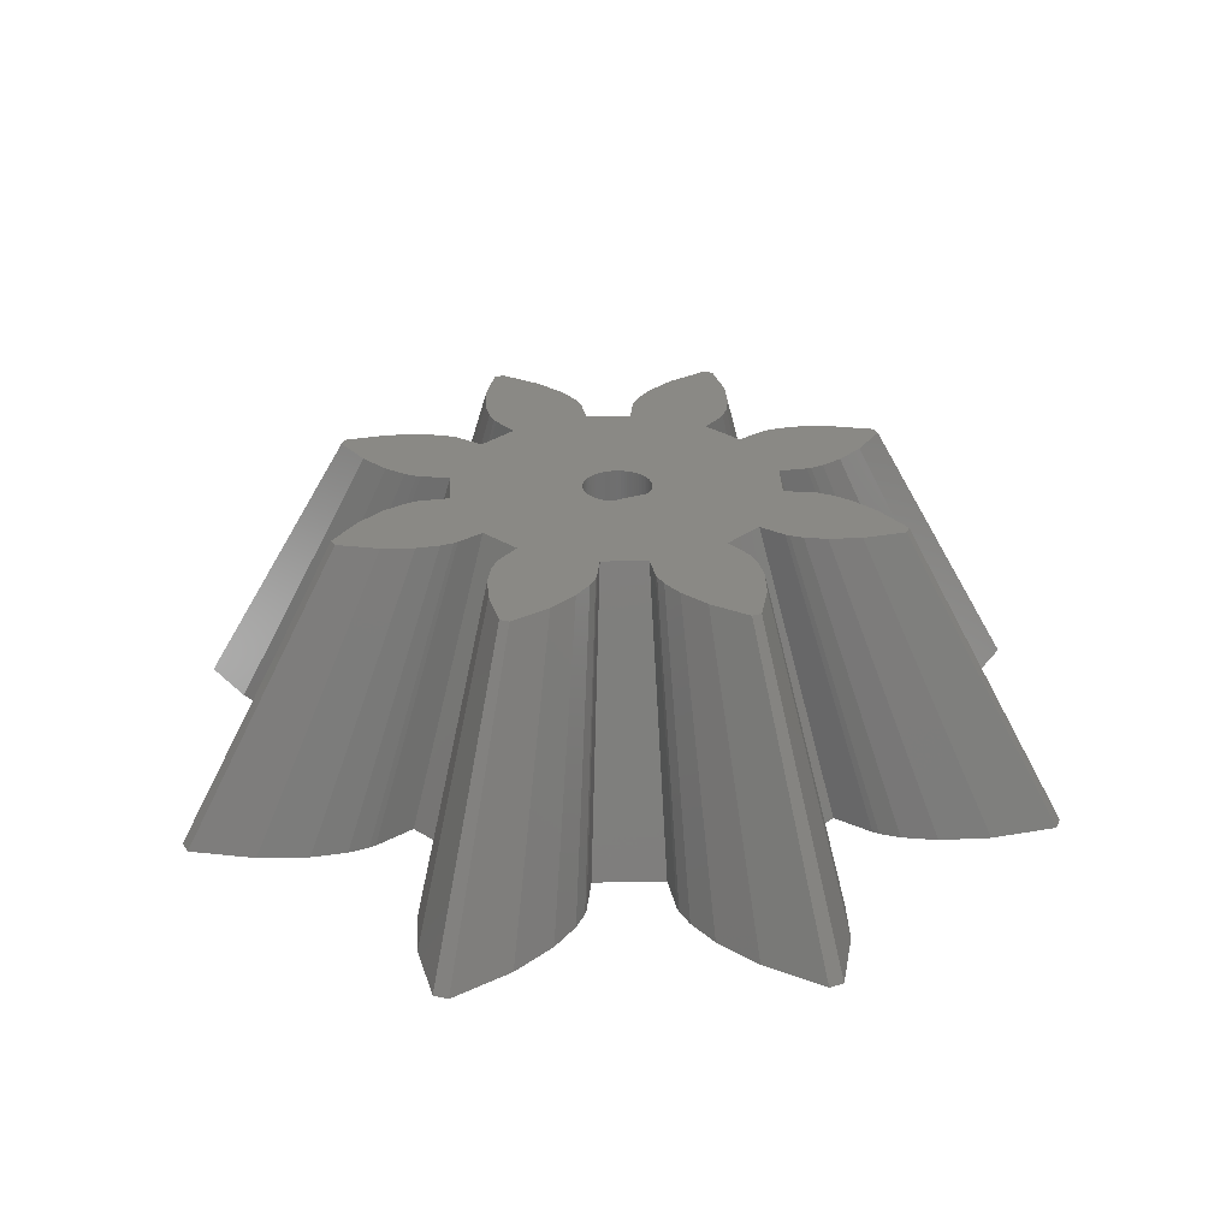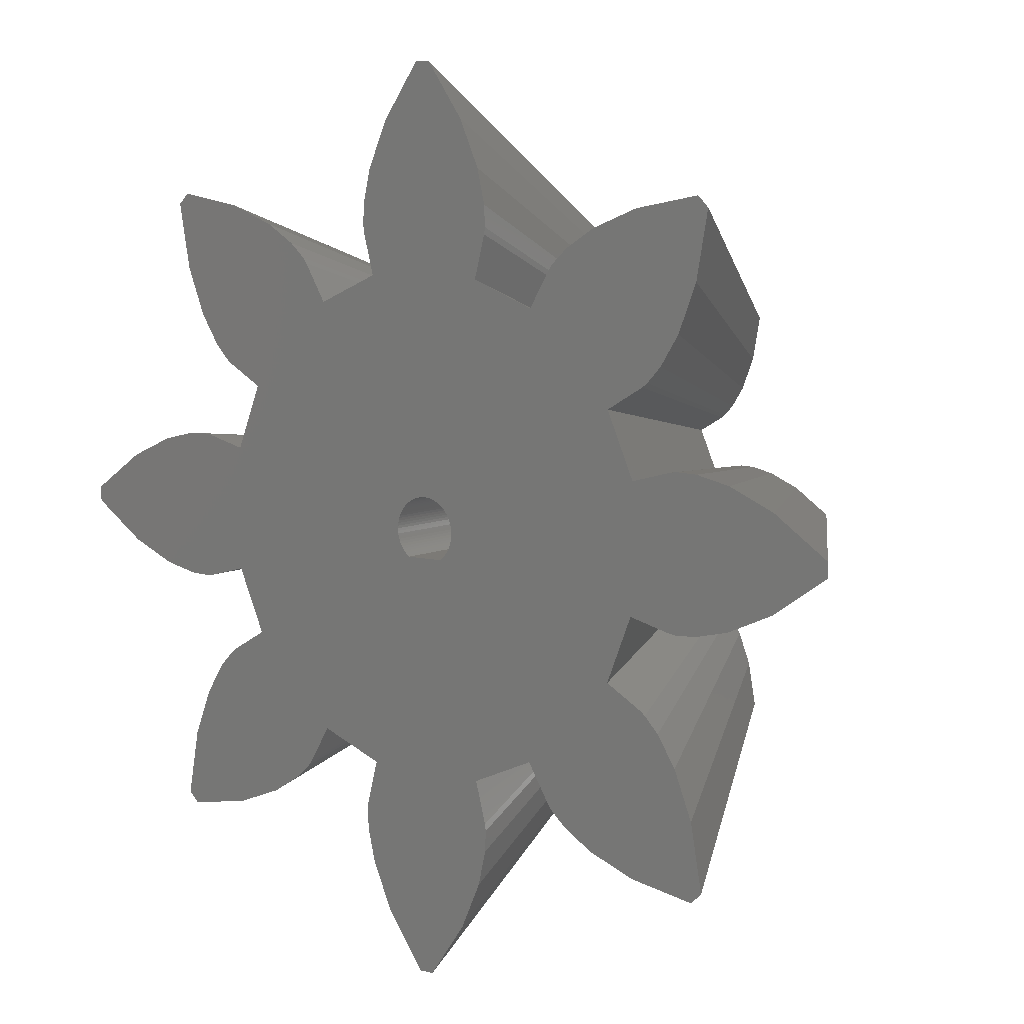
<metadata>
{"format":"stl","ext":"stl","renderer":"f3d","projection":"perspective","resolution":1024,"background":"white","views":[{"elev":28.8,"azim":-25.3,"up":"+Z"},{"elev":7.6,"azim":-143.3,"up":"+Y"}]}
</metadata>
<code>
# stl→obj: 358 verts, 716 faces
v -25.14 -2.695 -50
v -15.99 -1.63 -31.72
v -18.21 -0.08274 -31.72
v -28.64 -0.2582 -50
v -28.64 0.7027 -50
v -25.14 3.14 -50
v -22.19 4.442 -50
v -19.99 4.945 -50
v -18.65 4.997 -50
v -18.22 4.94 -50
v -15.58 4.253 -50
v -16.22 9.766 -50
v -16.57 10.04 -50
v -13.8 8.348 -50
v -17.47 11.01 -50
v -18.67 12.93 -50
v -19.84 15.94 -50
v -20.59 20.13 -50
v -19.91 20.81 -50
v -15.72 20.06 -50
v -12.7 18.89 -50
v -10.79 17.69 -50
v -9.813 16.79 -50
v -9.544 16.44 -50
v -8.164 14.09 -50
v -4.012 15.72 -50
v -4.718 18.44 -50
v -4.775 18.88 -50
v -4.723 20.21 -50
v -4.22 22.41 -50
v -2.918 25.37 -50
v -0.4804 28.86 -50
v 0.4804 28.86 -50
v 2.918 25.37 -50
v 4.22 22.41 -50
v 4.723 20.21 -50
v 4.775 18.88 -50
v 4.718 18.44 -50
v 4.031 15.8 -50
v 8.125 14.02 -50
v 9.544 16.44 -50
v 9.813 16.79 -50
v 10.79 17.69 -50
v 12.7 18.89 -50
v 15.72 20.06 -50
v 19.91 20.81 -50
v 20.59 20.13 -50
v 19.84 15.94 -50
v 18.67 12.93 -50
v 17.47 11.01 -50
v 16.57 10.04 -50
v 16.22 9.766 -50
v 13.87 8.387 -50
v 1.11 1.812 -50
v 15.5 4.234 -50
v 18.22 4.94 -50
v 18.65 4.997 -50
v 19.99 4.945 -50
v 1.616 1.38 -50
v 22.19 4.442 -50
v 2.066 0.4961 -50
v 25.14 3.14 -50
v 2.125 7.559e-15 -50
v 28.64 0.7027 -50
v 1.812 -1.11 -50
v 28.64 -0.2582 -50
v 1.24 -1.725 -50
v 25.14 -2.695 -50
v 15.58 -3.809 -50
v 22.19 -3.998 -50
v 13.8 -7.903 -50
v -15.5 -3.79 -50
v 18.22 -4.496 -50
v 19.99 -4.5 -50
v 18.65 -4.552 -50
v 10.79 -17.25 -50
v 15.72 -19.62 -50
v 12.7 -18.45 -50
v 8.164 -13.64 -50
v 19.84 -15.49 -50
v 20.59 -19.69 -50
v 9.813 -16.34 -50
v 19.91 -20.37 -50
v -13.87 -7.942 -50
v -4.031 -15.36 -50
v -8.125 -13.58 -50
v 9.544 -15.99 -50
v -2.918 -24.92 -50
v 0.4804 -28.42 -50
v -0.4804 -28.42 -50
v 16.22 -9.322 -50
v 16.57 -9.591 -50
v 17.47 -10.57 -50
v 4.723 -19.76 -50
v 4.22 -21.96 -50
v -4.775 -18.43 -50
v 2.918 -24.92 -50
v 4.012 -15.28 -50
v -4.723 -19.76 -50
v -10.79 -17.25 -50
v -17.47 -10.57 -50
v -9.813 -16.34 -50
v -4.22 -21.96 -50
v -4.718 -17.99 -50
v -9.544 -15.99 -50
v -16.22 -9.322 -50
v 18.67 -12.48 -50
v 4.718 -17.99 -50
v 4.775 -18.43 -50
v -16.57 -9.591 -50
v -19.84 -15.49 -50
v -19.91 -20.37 -50
v -20.59 -19.69 -50
v -12.7 -18.45 -50
v -18.67 -12.48 -50
v -15.72 -19.62 -50
v -2.118 -0.1667 -50
v -2.125 7.559e-15 -50
v 1.719 1.249 -50
v 1.963 -0.8132 -50
v 1.893 -0.9647 -50
v -1.719 -1.249 -50
v -1.812 -1.11 -50
v -2.099 -0.3324 -50
v -2.066 -0.4961 -50
v -2.021 -0.6567 -50
v -1.963 -0.8132 -50
v -1.893 -0.9647 -50
v -1.249 -1.719 -50
v -1.38 -1.616 -50
v -1.616 -1.38 -50
v -1.503 -1.503 -50
v 1.616 -1.38 -50
v 1.503 -1.503 -50
v -1.24 -1.725 -50
v 1.249 -1.719 -50
v 1.38 -1.616 -50
v 1.719 -1.249 -50
v 2.021 -0.6567 -50
v 2.066 -0.4961 -50
v 2.099 -0.3324 -50
v 2.118 -0.1667 -50
v 2.118 0.1667 -50
v 2.099 0.3324 -50
v 2.021 0.6567 -50
v 1.963 0.8132 -50
v 1.893 0.9647 -50
v 1.812 1.11 -50
v -1.812 1.11 -50
v -1.719 1.249 -50
v 1.503 1.503 -50
v 1.38 1.616 -50
v 1.249 1.719 -50
v 0.9647 1.893 -50
v -0.6567 2.021 -50
v -0.4961 2.066 -50
v 0.8132 1.963 -50
v 0.6567 2.021 -50
v 0.4961 2.066 -50
v 0.3324 2.099 -50
v 0.1667 2.118 -50
v 0 2.125 -50
v -0.1667 2.118 -50
v -0.3324 2.099 -50
v -0.8132 1.963 -50
v -0.9647 1.893 -50
v -1.11 1.812 -50
v -1.249 1.719 -50
v -1.38 1.616 -50
v -1.503 1.503 -50
v -1.616 1.38 -50
v -1.893 0.9647 -50
v -1.963 0.8132 -50
v -2.021 0.6567 -50
v -2.066 0.4961 -50
v -2.099 0.3324 -50
v -2.118 0.1667 -50
v -22.19 -3.998 -50
v -19.99 -4.5 -50
v -18.65 -4.552 -50
v -18.22 -4.496 -50
v -18.21 0.5272 -31.72
v -14.12 -2.456 -31.72
v -5.163 -8.529 -31.72
v -2.55 -9.665 -31.72
v -9.839 -2.315 -31.72
v -12.72 -2.776 -31.72
v -11.87 -2.809 -31.72
v -11.6 -2.773 -31.72
v 12.62 -9.777 -31.72
v -6.253 -10.32 -31.72
v -8.794 -4.966 -31.72
v -10.54 -6.031 -31.72
v -10.32 -5.86 -31.72
v -11.11 -6.652 -31.72
v -11.88 -7.865 -31.72
v -12.62 -9.777 -31.72
v -13.09 -12.44 -31.72
v -12.66 -12.87 -31.72
v -9.999 -12.4 -31.72
v 2.537 -9.617 -31.72
v 5.188 -8.572 -31.72
v -8.088 -11.65 -31.72
v -2.995 -11.37 -31.72
v -3.031 -11.65 -31.72
v -6.874 -10.89 -31.72
v -6.082 -10.09 -31.72
v 2.679 -13.89 -31.72
v -2.998 -12.5 -31.72
v -2.679 -13.89 -31.72
v -1.852 -15.77 -31.72
v -0.305 -17.99 -31.72
v 0.305 -17.99 -31.72
v 1.852 -15.77 -31.72
v 6.082 -10.09 -31.72
v 6.253 -10.32 -31.72
v 2.998 -12.5 -31.72
v 3.031 -11.65 -31.72
v 2.995 -11.37 -31.72
v 6.874 -10.89 -31.72
v 8.088 -11.65 -31.72
v 9.999 -12.4 -31.72
v 12.66 -12.87 -31.72
v 13.09 -12.44 -31.72
v 8.794 5.41 -31.72
v 10.32 6.304 -31.72
v 11.88 -7.865 -31.72
v 11.6 -2.773 -31.72
v 11.87 -2.809 -31.72
v 9.887 -2.328 -31.72
v 11.11 -6.652 -31.72
v 10.54 -6.031 -31.72
v 10.32 -5.86 -31.72
v 8.752 -4.941 -31.72
v 12.72 -2.776 -31.72
v 14.12 -2.456 -31.72
v -2.066 0.4961 -31.72
v -2.021 0.6567 -31.72
v -1.249 1.719 -31.72
v -1.11 1.812 -31.72
v -0.9647 1.893 -31.72
v -0.8132 1.963 -31.72
v -13.09 12.88 -31.72
v -12.62 10.22 -31.72
v -12.66 13.32 -31.72
v 8.088 12.1 -31.72
v 6.874 11.34 -31.72
v 9.999 12.84 -31.72
v 6.082 10.54 -31.72
v 5.163 8.974 -31.72
v 13.09 12.88 -31.72
v 12.72 3.22 -31.72
v 11.87 3.253 -31.72
v 11.6 3.217 -31.72
v -0.4961 2.066 -31.72
v -0.3324 2.099 -31.72
v 14.12 2.901 -31.72
v 9.839 2.76 -31.72
v -0.305 18.44 -31.72
v -1.852 16.22 -31.72
v 0.305 18.44 -31.72
v 10.54 6.475 -31.72
v 11.11 7.096 -31.72
v 11.88 8.31 -31.72
v -2.118 0.1667 -31.72
v -2.099 0.3324 -31.72
v 6.253 10.76 -31.72
v 12.66 13.32 -31.72
v -9.887 2.772 -31.72
v -11.6 3.217 -31.72
v -2.998 12.94 -31.72
v -3.031 12.1 -31.72
v 1.852 16.22 -31.72
v -10.32 6.304 -31.72
v 2.995 11.82 -31.72
v 3.031 12.1 -31.72
v -5.188 9.016 -31.72
v -6.082 10.54 -31.72
v -10.54 6.475 -31.72
v -12.72 3.22 -31.72
v -14.12 2.901 -31.72
v 12.62 10.22 -31.72
v -11.87 3.253 -31.72
v -6.253 10.76 -31.72
v -6.874 11.34 -31.72
v -11.11 7.096 -31.72
v -11.88 8.31 -31.72
v -2.679 14.34 -31.72
v -2.537 10.06 -31.72
v 2.679 14.34 -31.72
v 2.998 12.94 -31.72
v -2.995 11.82 -31.72
v -8.752 5.385 -31.72
v 2.55 10.11 -31.72
v -15.99 2.074 -31.72
v -9.999 12.84 -31.72
v -8.088 12.1 -31.72
v -2.099 -0.3324 -31.72
v -2.118 -0.1667 -31.72
v -2.125 5.321e-15 -31.72
v 2.066 -0.4961 -31.72
v 2.021 -0.6567 -31.72
v 15.99 -1.63 -31.72
v 2.066 0.4961 -31.72
v 2.099 0.3324 -31.72
v 18.21 0.5272 -31.72
v 1.616 1.38 -31.72
v 1.719 1.249 -31.72
v 15.99 2.074 -31.72
v -1.963 0.8132 -31.72
v -1.893 0.9647 -31.72
v -1.812 1.11 -31.72
v -1.719 1.249 -31.72
v -1.616 1.38 -31.72
v -1.503 1.503 -31.72
v -1.38 1.616 -31.72
v 1.11 1.812 -31.72
v 1.249 1.719 -31.72
v 0.6567 2.021 -31.72
v 0.8132 1.963 -31.72
v -0.6567 2.021 -31.72
v -0.1667 2.118 -31.72
v 0 2.125 -31.72
v 0.9647 1.893 -31.72
v 0.4961 2.066 -31.72
v 2.021 0.6567 -31.72
v 1.38 1.616 -31.72
v 1.503 1.503 -31.72
v 1.812 1.11 -31.72
v 1.893 0.9647 -31.72
v 1.963 0.8132 -31.72
v 2.125 5.321e-15 -31.72
v 2.118 -0.1667 -31.72
v 18.21 -0.08274 -31.72
v 2.118 0.1667 -31.72
v 1.963 -0.8132 -31.72
v 2.099 -0.3324 -31.72
v 1.719 -1.249 -31.72
v 1.616 -1.38 -31.72
v -2.066 -0.4961 -31.72
v -2.021 -0.6567 -31.72
v 1.893 -0.9647 -31.72
v 1.812 -1.11 -31.72
v -1.893 -0.9647 -31.72
v -1.963 -0.8132 -31.72
v -1.812 -1.11 -31.72
v 1.503 -1.503 -31.72
v -1.719 -1.249 -31.72
v 1.38 -1.616 -31.72
v -1.616 -1.38 -31.72
v 1.249 -1.719 -31.72
v 1.24 -1.725 -31.72
v -1.24 -1.725 -31.72
v -1.249 -1.719 -31.72
v -1.38 -1.616 -31.72
v -1.503 -1.503 -31.72
v 0.3324 2.099 -31.72
v 0.1667 2.118 -31.72
f 1 2 3
f 4 1 3
f 4 5 1
f 1 5 6
f 1 6 7
f 1 7 8
f 1 8 9
f 1 9 10
f 1 10 11
f 12 13 14
f 14 13 15
f 14 15 16
f 14 16 17
f 14 17 18
f 14 18 19
f 14 19 20
f 14 20 21
f 14 21 22
f 14 22 23
f 14 23 11
f 11 23 24
f 11 24 25
f 11 25 26
f 27 28 26
f 26 28 29
f 26 29 30
f 26 30 31
f 26 31 32
f 26 32 33
f 26 33 34
f 26 34 35
f 26 35 11
f 11 35 36
f 11 36 37
f 11 37 1
f 1 37 38
f 1 38 39
f 1 39 40
f 41 42 40
f 40 42 43
f 40 43 44
f 40 44 45
f 40 45 46
f 40 46 47
f 40 47 1
f 1 47 48
f 1 48 49
f 1 49 50
f 1 50 51
f 1 51 52
f 1 52 53
f 54 53 55
f 56 57 55
f 55 57 58
f 59 58 60
f 61 60 62
f 63 62 64
f 65 64 66
f 67 66 68
f 69 68 70
f 71 72 69
f 73 74 75
f 1 68 69
f 72 1 69
f 76 77 78
f 79 80 81
f 82 81 83
f 76 83 77
f 84 85 86
f 82 83 76
f 87 81 82
f 79 81 87
f 88 89 90
f 72 71 91
f 72 91 92
f 72 92 93
f 85 94 95
f 96 95 97
f 72 79 98
f 96 97 99
f 100 101 102
f 97 89 88
f 97 88 103
f 97 103 99
f 104 95 96
f 85 95 104
f 105 106 86
f 84 86 106
f 72 93 107
f 84 108 109
f 72 107 80
f 84 94 85
f 84 109 94
f 110 105 102
f 111 112 113
f 101 100 114
f 115 116 111
f 116 112 111
f 101 114 115
f 114 116 115
f 110 102 101
f 72 80 79
f 105 110 106
f 98 108 84
f 117 1 118
f 59 60 119
f 120 64 121
f 122 1 123
f 1 117 124
f 1 124 125
f 1 125 126
f 1 126 127
f 1 127 128
f 1 128 123
f 129 1 130
f 1 122 131
f 1 131 132
f 1 132 130
f 133 66 134
f 1 129 135
f 1 135 68
f 136 66 67
f 134 66 137
f 137 66 136
f 67 68 135
f 138 66 133
f 65 66 138
f 121 64 65
f 139 64 120
f 140 64 139
f 141 64 140
f 142 64 141
f 63 64 142
f 143 62 63
f 61 62 144
f 144 62 143
f 145 60 61
f 146 60 145
f 147 60 146
f 148 60 147
f 119 60 148
f 149 1 150
f 151 58 59
f 54 55 58
f 152 58 151
f 153 58 152
f 154 53 54
f 155 1 156
f 157 53 154
f 158 53 157
f 159 53 158
f 160 53 159
f 161 53 160
f 162 53 161
f 163 53 162
f 164 53 163
f 1 53 164
f 1 164 156
f 165 1 155
f 166 1 165
f 167 1 166
f 168 1 167
f 169 1 168
f 170 1 169
f 171 1 170
f 150 1 171
f 172 1 149
f 173 1 172
f 174 1 173
f 54 58 153
f 175 1 174
f 176 1 175
f 177 1 176
f 1 177 118
f 69 70 74
f 69 74 73
f 72 98 84
f 178 1 179
f 179 1 180
f 180 1 181
f 181 1 72
f 182 5 3
f 3 5 4
f 178 183 2
f 1 178 2
f 184 185 186
f 182 3 2
f 187 182 183
f 183 182 2
f 188 182 187
f 189 182 188
f 186 182 189
f 190 182 186
f 191 186 192
f 193 192 194
f 193 195 192
f 195 196 192
f 196 197 192
f 197 198 192
f 198 199 192
f 199 200 192
f 201 202 186
f 200 203 192
f 204 205 185
f 203 206 192
f 206 191 192
f 191 207 186
f 207 184 186
f 185 208 186
f 205 209 185
f 209 210 185
f 210 211 185
f 211 212 185
f 212 213 185
f 213 214 185
f 214 208 185
f 215 216 202
f 208 217 186
f 217 218 186
f 218 219 186
f 219 201 186
f 202 190 186
f 216 220 202
f 220 221 202
f 221 222 202
f 222 223 202
f 223 224 202
f 224 190 202
f 225 226 182
f 190 227 182
f 228 229 230
f 227 231 182
f 231 232 182
f 232 233 182
f 233 234 182
f 229 235 230
f 235 236 230
f 237 238 182
f 239 240 182
f 241 242 182
f 243 244 245
f 246 247 248
f 249 250 251
f 252 253 254
f 255 256 182
f 257 252 258
f 259 260 261
f 226 262 182
f 262 263 182
f 263 264 182
f 265 266 182
f 267 249 268
f 269 270 182
f 271 272 273
f 268 248 247
f 274 275 276
f 268 247 267
f 277 278 279
f 251 268 249
f 280 281 182
f 282 251 250
f 283 280 182
f 284 285 286
f 287 286 285
f 273 261 260
f 286 278 284
f 273 260 288
f 274 276 289
f 273 288 271
f 274 289 277
f 290 273 272
f 289 276 291
f 290 272 292
f 293 250 294
f 291 290 289
f 293 282 250
f 281 295 182
f 244 287 296
f 287 285 297
f 296 245 244
f 286 279 278
f 297 296 287
f 293 269 282
f 277 279 274
f 294 275 293
f 264 269 182
f 264 282 269
f 292 289 290
f 298 299 182
f 299 300 182
f 301 302 303
f 300 265 182
f 304 305 306
f 266 237 182
f 307 308 309
f 238 310 182
f 310 311 182
f 311 312 182
f 312 313 182
f 314 315 182
f 315 316 182
f 316 239 182
f 317 318 257
f 319 320 258
f 240 241 182
f 242 321 182
f 258 322 323
f 321 255 182
f 258 225 322
f 256 322 182
f 274 293 275
f 322 225 182
f 324 317 257
f 320 324 257
f 257 258 320
f 325 319 258
f 326 304 306
f 318 327 257
f 327 328 309
f 328 307 309
f 309 257 327
f 308 329 309
f 329 330 309
f 330 331 309
f 306 309 331
f 332 333 334
f 306 331 326
f 305 335 334
f 335 332 334
f 334 306 305
f 313 314 182
f 302 336 303
f 303 334 333
f 303 333 337
f 303 337 301
f 338 339 236
f 340 298 182
f 236 303 336
f 341 340 182
f 236 336 342
f 236 342 343
f 236 343 338
f 344 345 182
f 230 236 339
f 346 344 182
f 234 230 347
f 348 346 182
f 234 347 349
f 350 348 182
f 234 349 351
f 345 341 182
f 234 351 352
f 234 353 182
f 234 352 353
f 353 354 182
f 354 355 182
f 355 356 182
f 356 350 182
f 339 347 230
f 258 357 325
f 258 358 357
f 258 323 358
f 270 283 182
f 254 258 252
f 179 187 183
f 178 179 183
f 180 188 187
f 179 180 187
f 181 189 188
f 180 181 188
f 72 186 189
f 181 72 189
f 72 84 186
f 186 84 192
f 192 84 194
f 194 84 106
f 194 106 193
f 193 106 110
f 193 110 195
f 195 110 101
f 195 101 196
f 196 101 115
f 196 115 197
f 197 115 111
f 197 111 198
f 198 111 113
f 199 198 112
f 112 198 113
f 116 200 199
f 112 116 199
f 114 203 200
f 116 114 200
f 100 206 203
f 114 100 203
f 102 191 206
f 100 102 206
f 105 207 191
f 102 105 191
f 86 184 207
f 105 86 207
f 184 86 85
f 185 184 85
f 185 85 204
f 204 85 104
f 204 104 205
f 205 104 96
f 209 205 99
f 99 205 96
f 210 209 103
f 103 209 99
f 211 210 88
f 88 210 103
f 212 211 90
f 90 211 88
f 89 213 212
f 90 89 212
f 89 97 214
f 213 89 214
f 97 95 208
f 214 97 208
f 95 94 217
f 208 95 217
f 94 109 218
f 217 94 218
f 218 109 108
f 219 218 108
f 219 108 98
f 201 219 98
f 202 201 98
f 79 202 98
f 87 215 79
f 79 215 202
f 82 216 87
f 87 216 215
f 82 76 220
f 216 82 220
f 76 78 221
f 220 76 221
f 78 77 222
f 221 78 222
f 77 83 223
f 222 77 223
f 83 81 224
f 223 83 224
f 224 81 80
f 190 224 80
f 190 80 107
f 227 190 107
f 227 107 93
f 231 227 93
f 231 93 92
f 232 231 92
f 92 91 232
f 232 91 233
f 91 71 233
f 233 71 234
f 230 234 71
f 69 230 71
f 69 73 228
f 230 69 228
f 73 75 229
f 228 73 229
f 75 74 235
f 229 75 235
f 74 70 236
f 235 74 236
f 70 68 303
f 236 70 303
f 68 66 334
f 303 68 334
f 66 64 306
f 334 66 306
f 64 62 306
f 306 62 309
f 62 60 309
f 309 60 257
f 60 58 257
f 257 58 252
f 58 57 252
f 252 57 253
f 57 56 253
f 253 56 254
f 56 55 254
f 254 55 258
f 53 225 258
f 55 53 258
f 53 52 226
f 225 53 226
f 52 51 262
f 226 52 262
f 51 50 263
f 262 51 263
f 50 49 264
f 263 50 264
f 49 48 282
f 264 49 282
f 48 47 251
f 282 48 251
f 251 47 46
f 268 251 46
f 46 45 268
f 268 45 248
f 45 44 248
f 248 44 246
f 44 43 246
f 246 43 247
f 43 42 247
f 247 42 267
f 42 41 267
f 267 41 249
f 41 40 249
f 249 40 250
f 294 250 39
f 39 250 40
f 39 38 275
f 294 39 275
f 38 37 276
f 275 38 276
f 276 37 36
f 291 276 36
f 291 36 35
f 290 291 35
f 290 35 34
f 273 290 34
f 273 34 33
f 261 273 33
f 261 33 259
f 259 33 32
f 259 32 260
f 260 32 31
f 260 31 288
f 288 31 30
f 288 30 271
f 271 30 29
f 271 29 272
f 272 29 28
f 292 272 27
f 27 272 28
f 289 292 26
f 26 292 27
f 25 277 26
f 26 277 289
f 278 277 25
f 24 278 25
f 284 278 24
f 23 284 24
f 284 23 285
f 285 23 22
f 285 22 297
f 297 22 21
f 297 21 296
f 296 21 20
f 296 20 245
f 245 20 19
f 245 19 243
f 243 19 18
f 244 243 17
f 17 243 18
f 287 244 16
f 16 244 17
f 286 287 15
f 15 287 16
f 279 286 13
f 13 286 15
f 12 274 279
f 13 12 279
f 14 293 274
f 12 14 274
f 11 269 14
f 14 269 293
f 269 11 270
f 270 11 10
f 270 10 283
f 283 10 9
f 283 9 280
f 280 9 8
f 280 8 281
f 281 8 7
f 281 7 295
f 295 7 6
f 295 6 182
f 182 6 5
f 118 177 265
f 300 118 265
f 299 117 118
f 300 299 118
f 177 176 266
f 265 177 266
f 176 175 237
f 266 176 237
f 175 174 238
f 237 175 238
f 174 173 310
f 238 174 310
f 173 172 311
f 310 173 311
f 172 149 312
f 311 172 312
f 149 150 313
f 312 149 313
f 150 171 314
f 313 150 314
f 171 170 315
f 314 171 315
f 170 169 316
f 315 170 316
f 169 168 239
f 316 169 239
f 168 167 240
f 239 168 240
f 167 166 241
f 240 167 241
f 166 165 242
f 241 166 242
f 165 155 321
f 242 165 321
f 155 156 255
f 321 155 255
f 156 164 256
f 255 156 256
f 164 163 322
f 256 164 322
f 163 162 323
f 322 163 323
f 162 161 358
f 323 162 358
f 161 160 357
f 358 161 357
f 160 159 325
f 357 160 325
f 159 158 319
f 325 159 319
f 158 157 320
f 319 158 320
f 157 154 324
f 320 157 324
f 154 54 317
f 324 154 317
f 54 153 318
f 317 54 318
f 153 152 327
f 318 153 327
f 152 151 328
f 327 152 328
f 59 307 151
f 151 307 328
f 119 308 59
f 59 308 307
f 148 329 119
f 119 329 308
f 147 330 148
f 148 330 329
f 146 331 147
f 147 331 330
f 145 326 146
f 146 326 331
f 61 304 145
f 145 304 326
f 144 305 61
f 61 305 304
f 143 335 144
f 144 335 305
f 63 332 143
f 143 332 335
f 63 142 332
f 332 142 333
f 142 141 333
f 333 141 337
f 141 140 337
f 337 140 301
f 140 139 301
f 301 139 302
f 139 120 302
f 302 120 336
f 120 121 336
f 336 121 342
f 121 65 342
f 342 65 343
f 65 138 343
f 343 138 338
f 138 133 338
f 338 133 339
f 133 134 339
f 339 134 347
f 134 137 347
f 347 137 349
f 137 136 349
f 349 136 351
f 136 67 351
f 351 67 352
f 353 352 135
f 135 352 67
f 135 129 353
f 353 129 354
f 129 130 354
f 354 130 355
f 130 132 355
f 355 132 356
f 356 132 131
f 350 356 131
f 350 131 122
f 348 350 122
f 348 122 123
f 346 348 123
f 346 123 128
f 344 346 128
f 344 128 127
f 345 344 127
f 345 127 126
f 341 345 126
f 341 126 125
f 340 341 125
f 340 125 124
f 298 340 124
f 298 124 117
f 299 298 117

</code>
